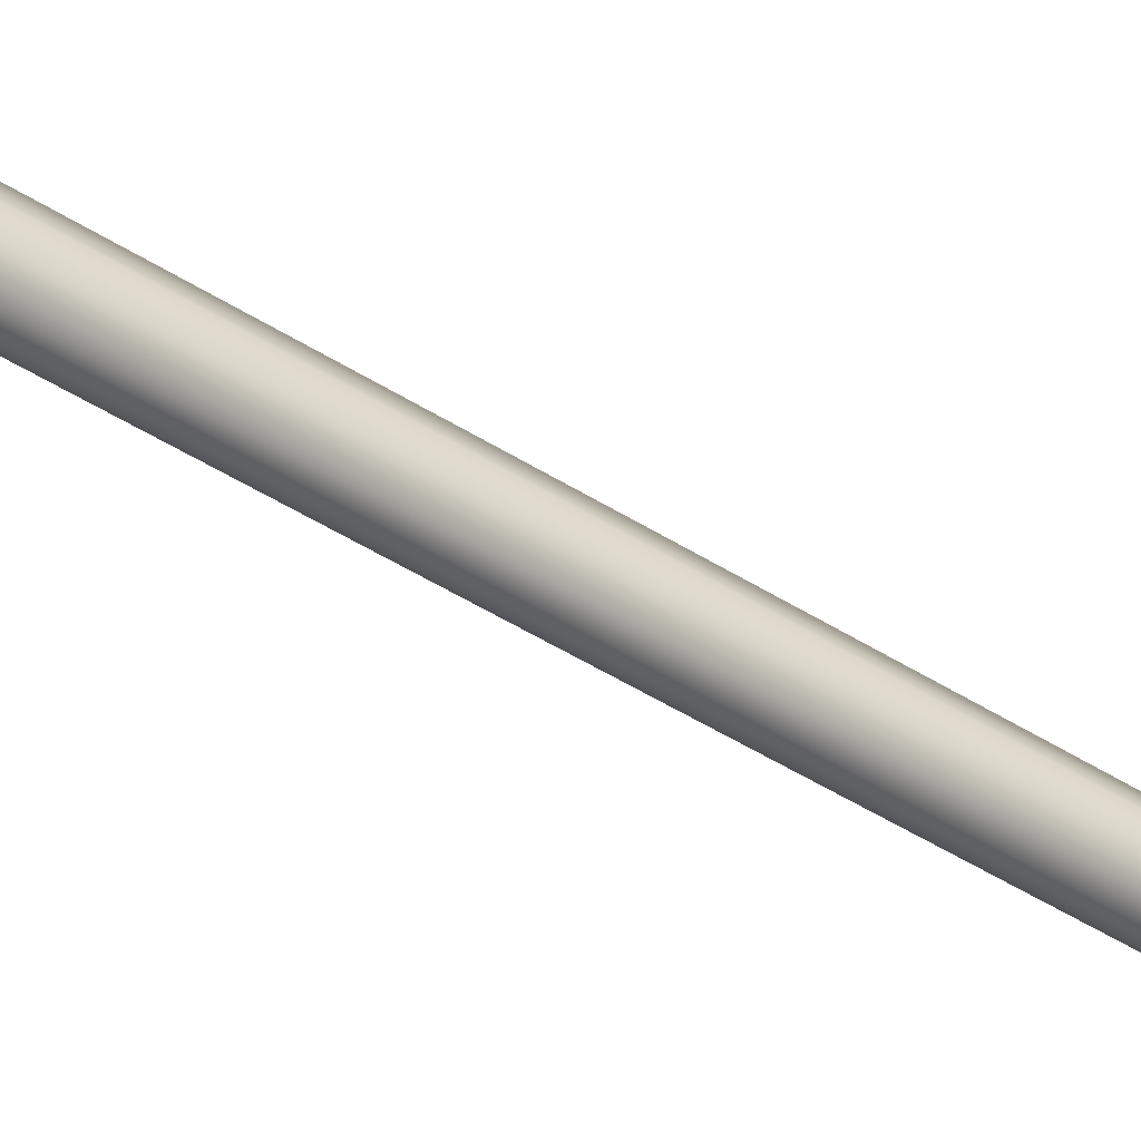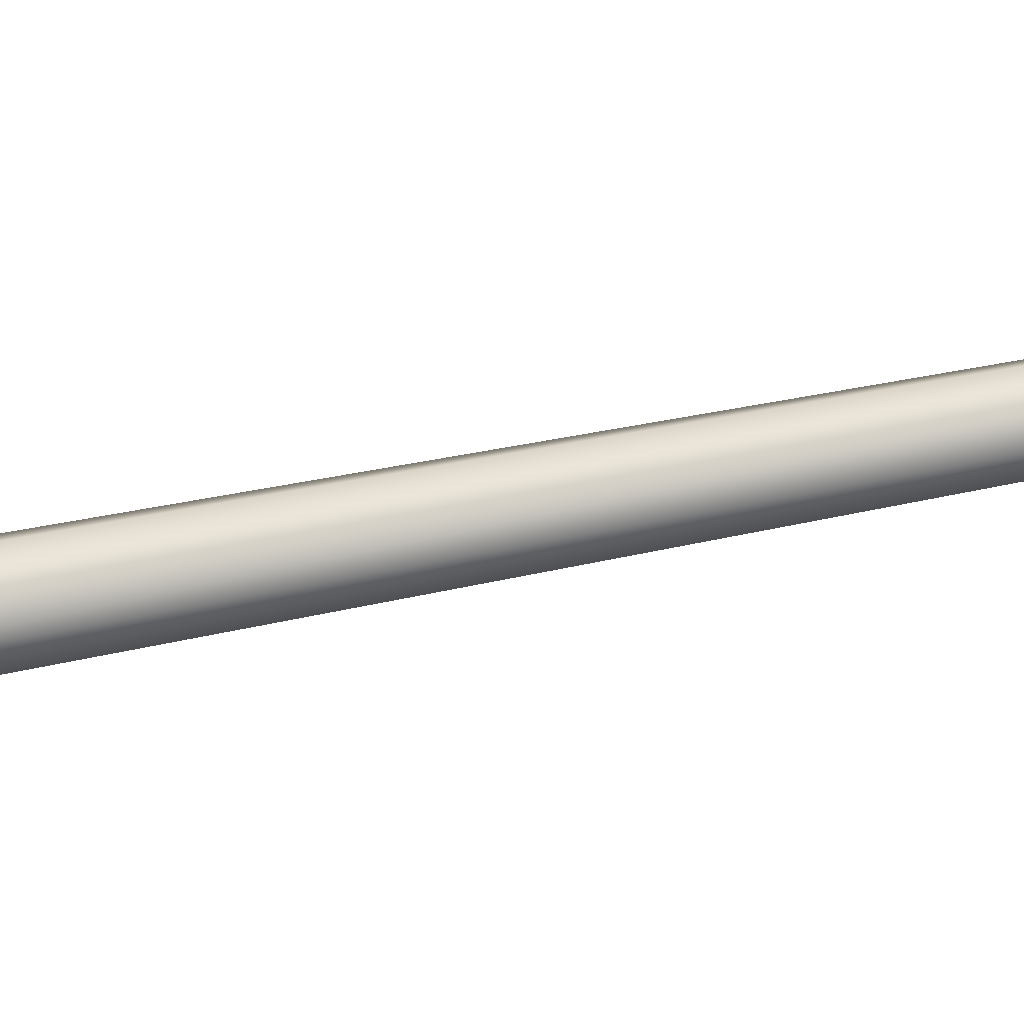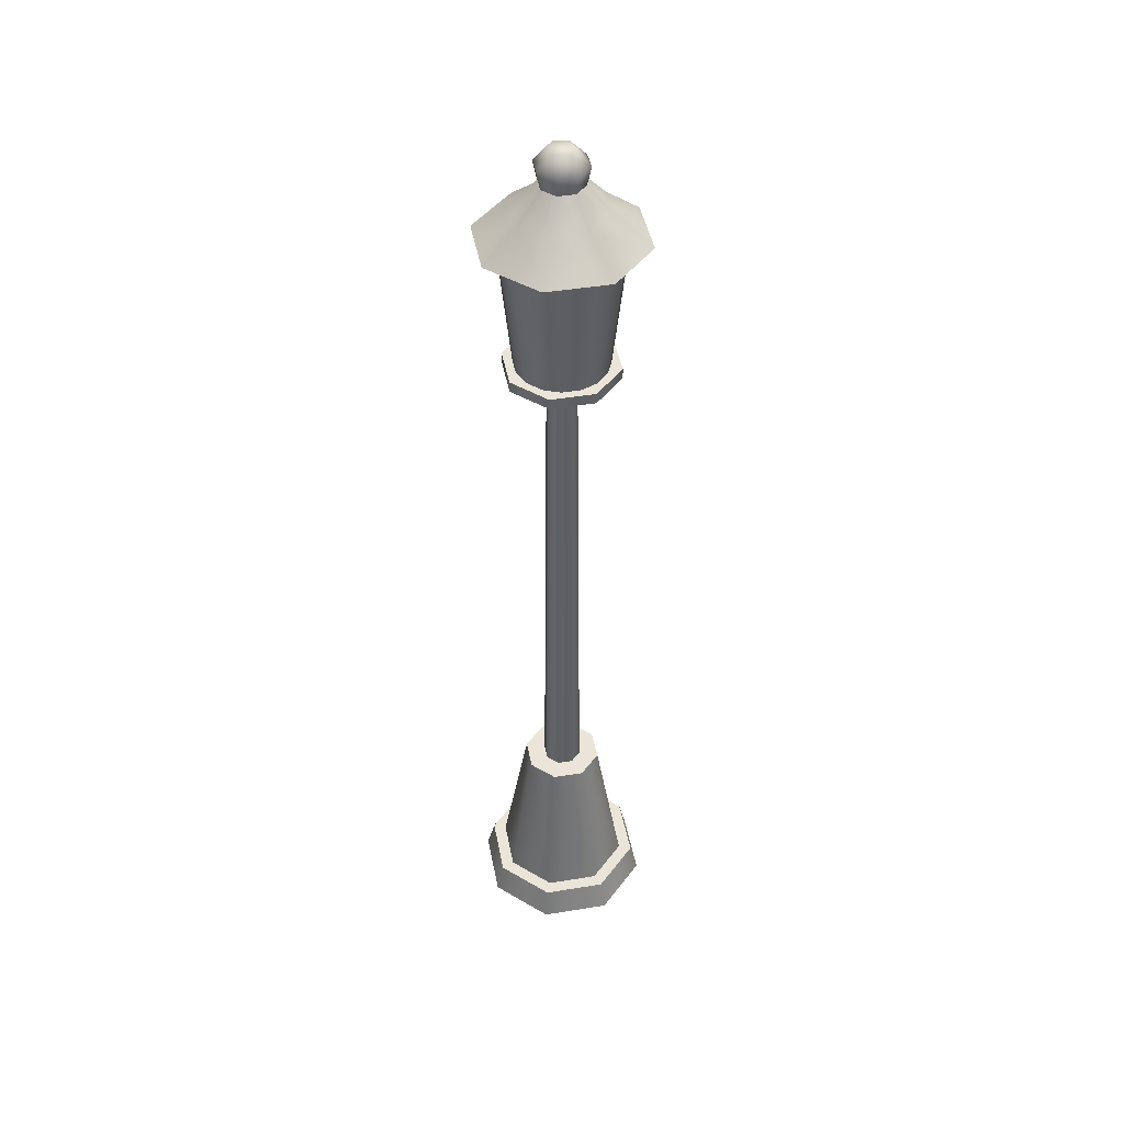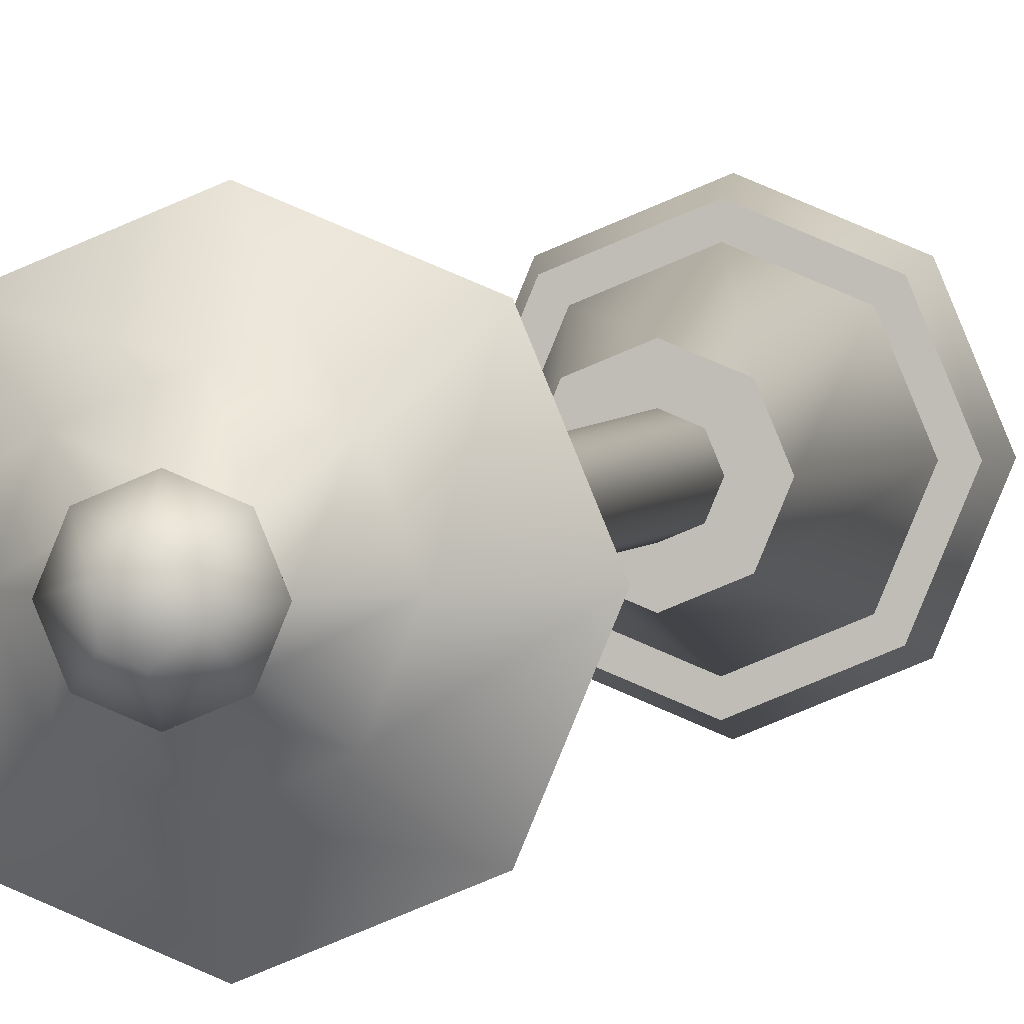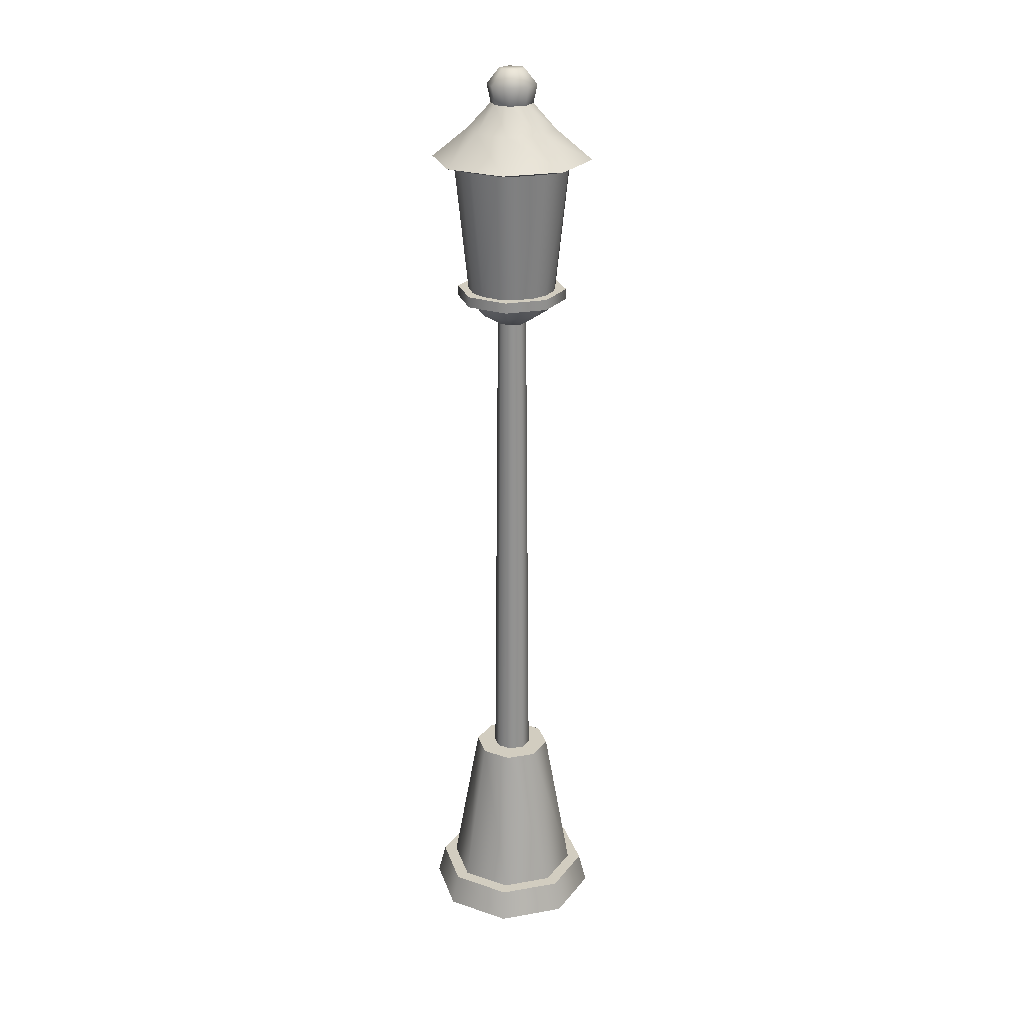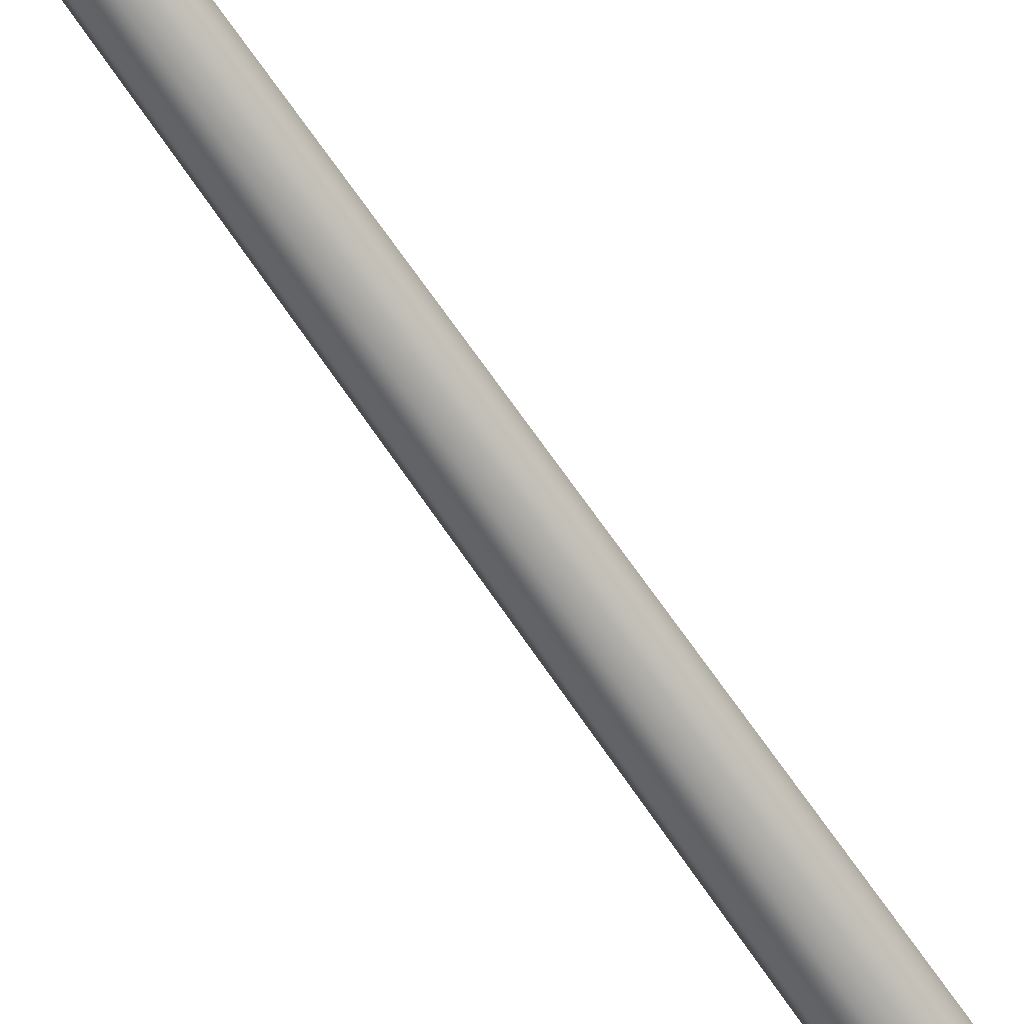
<metadata>
{"format":"obj","ext":"obj","renderer":"f3d","projection":"perspective","resolution":1024,"background":"white","views":[{"elev":30.0,"azim":136.6,"up":"+Z"},{"elev":75.5,"azim":79.5,"up":"+Z"},{"elev":44.6,"azim":101.7,"up":"+Y"},{"elev":2.1,"azim":-171.7,"up":"+Z"},{"elev":24.4,"azim":-128.6,"up":"+Y"},{"elev":-66.5,"azim":-146.1,"up":"+Z"}]}
</metadata>
<code>
g default
v 11.61 181.4 -11.71
v -0.2928 181.4 -16.64
v 16.55 181.4 0.194
v 11.61 181.4 12.1
v -0.2928 181.4 17.03
v -12.2 181.4 12.1
v -17.13 181.4 0.194
v -12.2 181.4 -11.71
v 6.267 187.6 -6.366
v -0.2928 187.6 -9.083
v 8.984 187.6 0.194
v 6.267 187.6 6.754
v -0.2928 187.6 9.471
v -6.853 187.6 6.754
v -9.57 187.6 0.194
v -6.853 187.6 -6.366
v 2.862 192.9 -2.961
v -0.2928 192.9 -4.267
v 4.169 192.9 0.194
v 2.862 192.9 3.349
v -0.2928 192.9 4.655
v -3.447 192.9 3.349
v -4.754 192.9 0.194
v -3.447 192.9 -2.961
v 3.435 196.7 -3.534
v -0.2928 196.7 -5.078
v 4.979 196.7 0.194
v 3.435 196.7 3.922
v -0.2928 196.7 5.466
v -4.02 196.7 3.922
v -5.564 196.7 0.194
v -4.02 196.7 -3.534
v 1.565 200 -1.664
v -0.2928 200 -2.434
v 1.95 200 1.123
v -0.2928 200 2.822
v -2.151 200 2.052
v -2.536 200 -0.735
v 1.95 200 1.123
v -2.536 200 -0.735
v -0.2928 153.3 -11.51
v 7.986 153.3 -8.084
v 11.41 153.3 0.194
v 7.986 153.3 8.472
v -0.2928 153.3 11.9
v -8.571 153.3 8.472
v -12 153.3 0.194
v -8.571 153.3 -8.084
v -0.2928 151.1 -11.51
v 7.986 151.1 -8.084
v 11.41 151.1 0.194
v 7.986 151.1 8.472
v -0.2928 151.1 11.9
v -8.571 151.1 8.472
v -12 151.1 0.194
v -8.571 151.1 -8.084
v -0.2928 151.1 -9.438
v 6.518 151.1 -6.617
v 9.339 151.1 0.194
v 6.518 151.1 7.005
v -0.2928 151.1 9.826
v -7.103 151.1 7.005
v -9.925 151.1 0.194
v -7.103 151.1 -6.617
v -0.2928 148.4 -7.415
v 5.088 148.4 -5.186
v 7.316 148.4 0.194
v 5.088 148.4 5.574
v -0.2928 148.4 7.803
v -5.673 148.4 5.574
v -7.902 148.4 0.194
v -5.673 148.4 -5.186
v -0.2928 145.7 -2.897
v 1.893 145.7 -1.992
v 2.798 145.7 0.194
v 1.893 145.7 2.38
v -0.2928 145.7 3.285
v -2.479 145.7 2.38
v -3.384 145.7 0.194
v -2.479 145.7 -1.992
v -0.2928 39.33 -3.863
v 2.576 39.33 -2.675
v 3.764 39.33 0.194
v 2.576 39.33 3.062
v -0.2928 39.33 4.251
v -3.161 39.33 3.062
v -4.349 39.33 0.194
v -3.161 39.33 -2.675
v -0.2928 39.33 -8.1
v 5.572 39.33 -5.671
v 8.001 39.33 0.194
v 5.572 39.33 6.059
v -0.2928 39.33 8.488
v -6.157 39.33 6.059
v -8.587 39.33 0.194
v -6.157 39.33 -5.671
v -0.2928 6.555 -13.82
v 9.618 6.555 -9.717
v 13.72 6.555 0.194
v 9.618 6.555 10.1
v -0.2928 6.555 14.21
v -10.2 6.555 10.1
v -14.31 6.555 0.194
v -10.2 6.555 -9.717
v -0.2928 6.555 -16.65
v 11.62 6.555 -11.72
v 16.55 6.555 0.194
v 11.62 6.555 12.11
v -0.2928 6.555 17.04
v -12.2 6.555 12.11
v -17.14 6.555 0.194
v -12.2 6.555 -11.72
v -0.2928 -1e-06 -18.32
v 12.8 -1e-06 -12.9
v 18.22 -1e-06 0.194
v 12.8 -1e-06 13.29
v -0.2928 -1e-06 18.71
v -13.39 -1e-06 13.29
v -18.81 -1e-06 0.194
v -13.39 -1e-06 -12.9
v -2.065 153.3 -9.016
v 1.479 153.3 -9.016
v -0.2928 153.3 -11.51
v 1.479 180.3 -11.87
v -2.065 180.3 -11.87
v -0.2928 180.8 -14.44
v 4.966 153.3 -7.571
v 7.473 153.3 -5.065
v 7.982 153.3 -8.081
v 9.487 180.3 -7.08
v 6.981 180.3 -9.586
v 10.06 180.8 -10.16
v 8.917 153.3 -1.578
v 8.917 153.3 1.966
v 11.41 153.3 0.194
v 11.77 180.3 1.966
v 11.77 180.3 -1.578
v 14.34 180.8 0.194
v 7.473 153.3 5.453
v 4.966 153.3 7.959
v 7.982 153.3 8.469
v 6.981 180.3 9.974
v 9.487 180.3 7.468
v 10.06 180.8 10.54
v 1.479 153.3 9.404
v -2.065 153.3 9.404
v -0.2928 153.3 11.9
v -2.065 180.3 12.25
v 1.479 180.3 12.25
v -0.2928 180.8 14.83
v -5.552 153.3 7.959
v -8.058 153.3 5.453
v -8.568 153.3 8.469
v -10.07 180.3 7.468
v -7.567 180.3 9.974
v -10.64 180.8 10.54
v -9.502 153.3 1.966
v -9.502 153.3 -1.578
v -12 153.3 0.194
v -12.35 180.3 -1.578
v -12.35 180.3 1.966
v -14.93 180.8 0.194
v -8.058 153.3 -5.065
v -5.552 153.3 -7.571
v -8.568 153.3 -8.081
v -7.567 180.3 -9.586
v -10.07 180.3 -7.08
v -10.64 180.8 -10.16
g LampFBXASC046008
f 2 1 126
f 126 1 124
f 1 132 124
f 132 131 124
f 1 3 132
f 132 3 130
f 3 138 130
f 138 137 130
f 3 4 138
f 138 4 136
f 4 144 136
f 144 143 136
f 4 5 144
f 144 5 142
f 5 150 142
f 150 149 142
f 5 6 150
f 150 6 148
f 6 156 148
f 156 155 148
f 6 7 156
f 156 7 154
f 7 162 154
f 162 161 154
f 46 45 153
f 153 45 151
f 45 147 151
f 147 146 151
f 7 8 162
f 162 8 160
f 8 168 160
f 168 167 160
f 122 124 127
f 127 124 131
f 4 3 12
f 12 3 11
f 44 43 141
f 141 43 139
f 43 135 139
f 135 134 139
f 47 46 159
f 159 46 157
f 46 153 157
f 153 152 157
f 43 42 135
f 135 42 133
f 42 129 133
f 129 128 133
f 128 130 133
f 133 130 137
f 45 44 147
f 147 44 145
f 44 141 145
f 141 140 145
f 48 47 165
f 165 47 163
f 47 159 163
f 159 158 163
f 16 15 24
f 24 15 23
f 1 2 9
f 9 2 10
f 2 8 10
f 10 8 16
f 7 6 15
f 15 6 14
f 5 4 13
f 13 4 12
f 3 1 11
f 11 1 9
f 8 7 16
f 16 7 15
f 6 5 14
f 14 5 13
f 21 20 29
f 29 20 28
f 14 13 22
f 22 13 21
f 12 11 20
f 20 11 19
f 9 10 17
f 17 10 18
f 10 16 18
f 18 16 24
f 15 14 23
f 23 14 22
f 13 12 21
f 21 12 20
f 11 9 19
f 19 9 17
f 26 32 34
f 34 32 38
f 19 17 27
f 27 17 25
f 24 23 32
f 32 23 31
f 22 21 30
f 30 21 29
f 20 19 28
f 28 19 27
f 17 18 25
f 25 18 26
f 18 24 26
f 26 24 32
f 23 22 31
f 31 22 30
f 35 38 36
f 36 38 37
f 30 37 31
f 31 37 38
f 29 28 36
f 36 28 35
f 25 33 27
f 27 33 35
f 32 31 38
f 30 29 37
f 37 29 36
f 28 27 35
f 25 26 33
f 33 26 34
f 33 34 35
f 35 34 38
f 39 35 40
f 35 38 40
f 42 43 50
f 50 43 51
f 134 136 139
f 139 136 143
f 152 154 157
f 157 154 161
f 8 2 168
f 168 2 166
f 2 126 166
f 126 125 166
f 164 166 121
f 121 166 125
f 140 142 145
f 145 142 149
f 158 160 163
f 163 160 167
f 146 148 151
f 151 148 155
f 56 49 64
f 64 49 57
f 47 48 55
f 55 48 56
f 45 46 53
f 53 46 54
f 43 44 51
f 51 44 52
f 41 42 49
f 49 42 50
f 48 41 56
f 56 41 49
f 46 47 54
f 54 47 55
f 44 45 52
f 52 45 53
f 59 60 67
f 67 60 68
f 54 55 62
f 62 55 63
f 52 53 60
f 60 53 61
f 50 51 58
f 58 51 59
f 55 56 63
f 63 56 64
f 53 54 61
f 61 54 62
f 51 52 59
f 59 52 60
f 49 50 57
f 57 50 58
f 71 72 79
f 79 72 80
f 57 58 65
f 65 58 66
f 64 57 72
f 72 57 65
f 62 63 70
f 70 63 71
f 60 61 68
f 68 61 69
f 58 59 66
f 66 59 67
f 63 64 71
f 71 64 72
f 61 62 69
f 69 62 70
f 76 77 84
f 84 77 85
f 69 70 77
f 77 70 78
f 67 68 75
f 75 68 76
f 65 66 73
f 73 66 74
f 72 65 80
f 80 65 73
f 70 71 78
f 78 71 79
f 68 69 76
f 76 69 77
f 66 67 74
f 74 67 75
f 88 81 96
f 96 81 89
f 74 75 82
f 82 75 83
f 79 80 87
f 87 80 88
f 77 78 85
f 85 78 86
f 75 76 83
f 83 76 84
f 73 74 81
f 81 74 82
f 80 73 88
f 88 73 81
f 78 79 86
f 86 79 87
f 93 94 101
f 101 94 102
f 86 87 94
f 94 87 95
f 84 85 92
f 92 85 93
f 82 83 90
f 90 83 91
f 87 88 95
f 95 88 96
f 85 86 93
f 93 86 94
f 83 84 91
f 91 84 92
f 81 82 89
f 89 82 90
f 103 104 111
f 111 104 112
f 91 92 99
f 99 92 100
f 89 90 97
f 97 90 98
f 96 89 104
f 104 89 97
f 94 95 102
f 102 95 103
f 92 93 100
f 100 93 101
f 90 91 98
f 98 91 99
f 95 96 103
f 103 96 104
f 110 111 118
f 118 111 119
f 101 102 109
f 109 102 110
f 99 100 107
f 107 100 108
f 97 98 105
f 105 98 106
f 104 97 112
f 112 97 105
f 102 103 110
f 110 103 111
f 100 101 108
f 108 101 109
f 98 99 106
f 106 99 107
f 108 109 116
f 116 109 117
f 106 107 114
f 114 107 115
f 111 112 119
f 119 112 120
f 109 110 117
f 117 110 118
f 107 108 115
f 115 108 116
f 105 106 113
f 113 106 114
f 112 105 120
f 120 105 113
f 41 48 123
f 123 48 121
f 48 165 121
f 165 164 121
f 121 122 123
f 124 125 126
f 127 128 129
f 130 131 132
f 133 134 135
f 136 137 138
f 139 140 141
f 142 143 144
f 145 146 147
f 148 149 150
f 151 152 153
f 154 155 156
f 157 158 159
f 160 161 162
f 163 164 165
f 166 167 168
f 130 128 131
f 131 128 127
f 124 122 125
f 125 122 121
f 142 140 143
f 143 140 139
f 148 146 149
f 149 146 145
f 154 152 155
f 155 152 151
f 160 158 161
f 161 158 157
f 166 164 167
f 167 164 163
f 136 134 137
f 137 134 133
f 42 41 129
f 129 41 127
f 41 123 127
f 123 122 127

</code>
